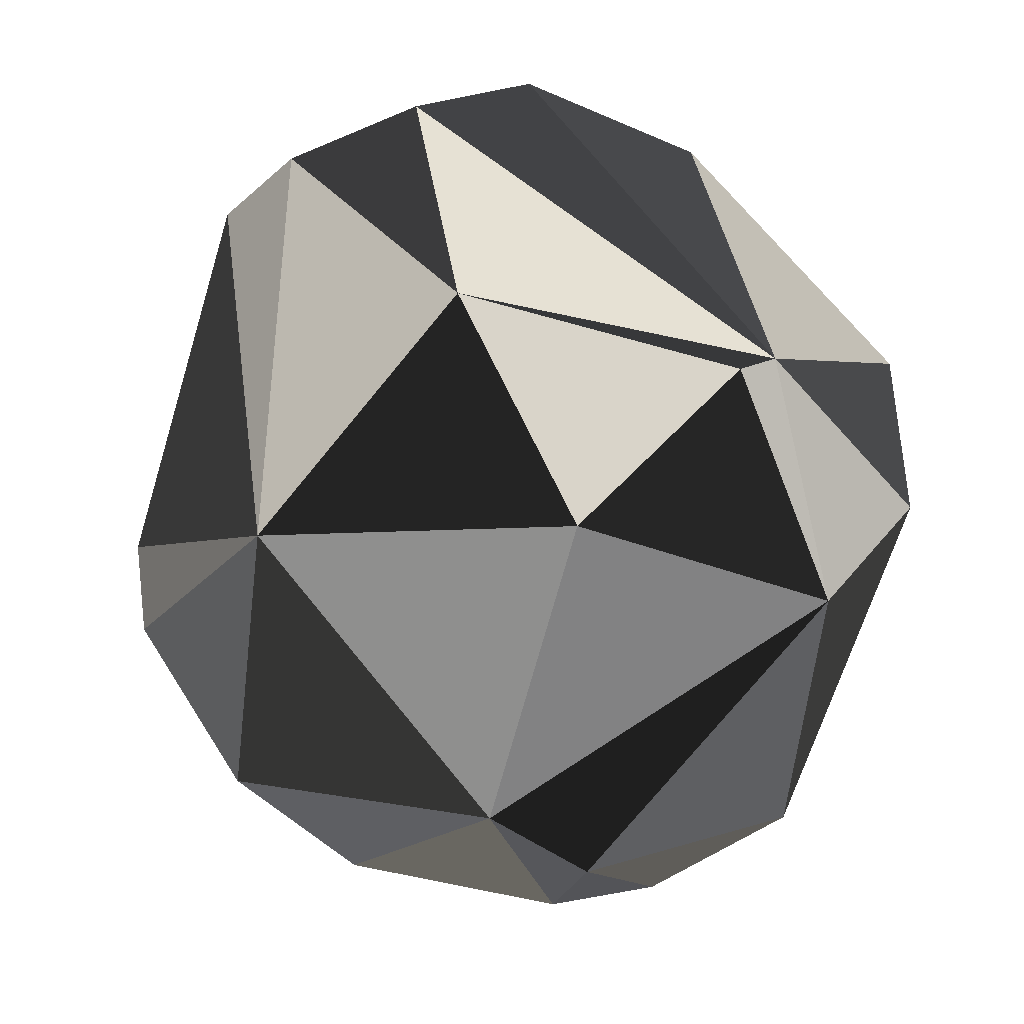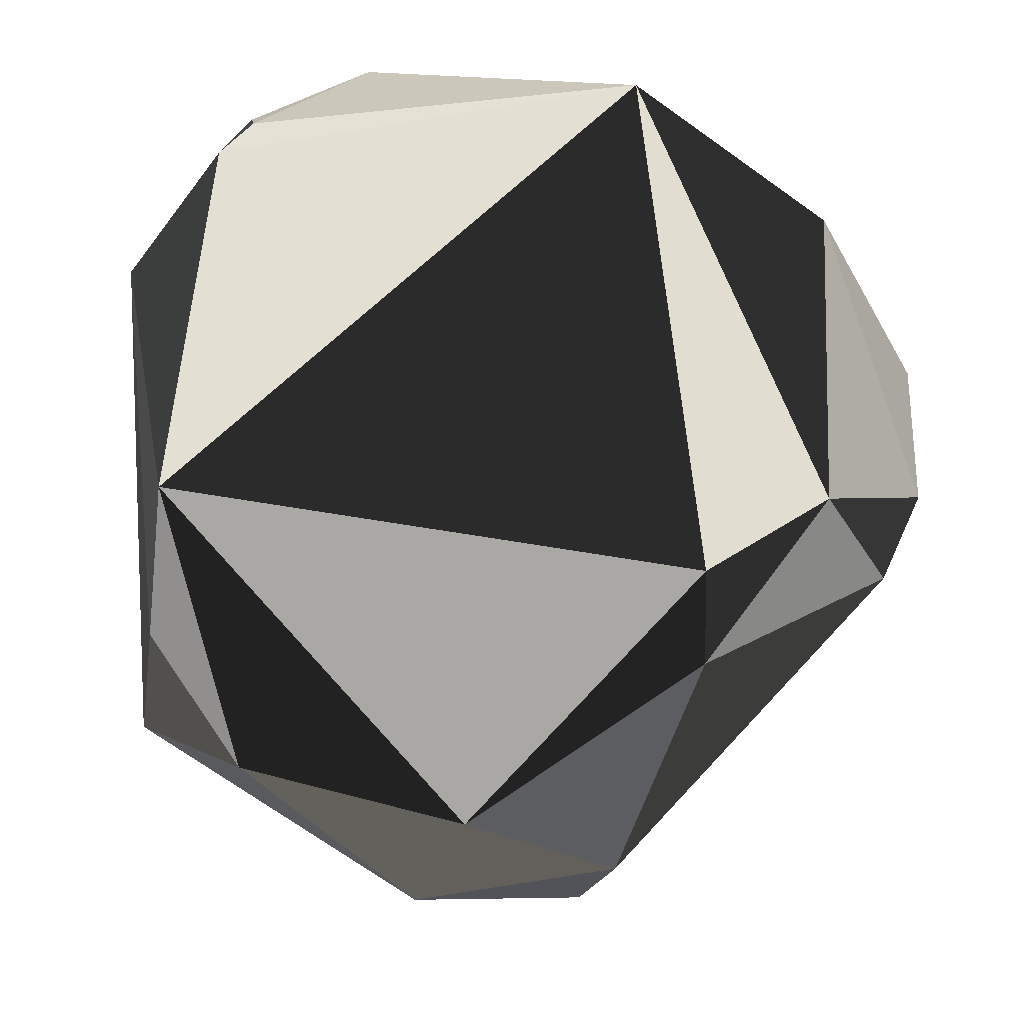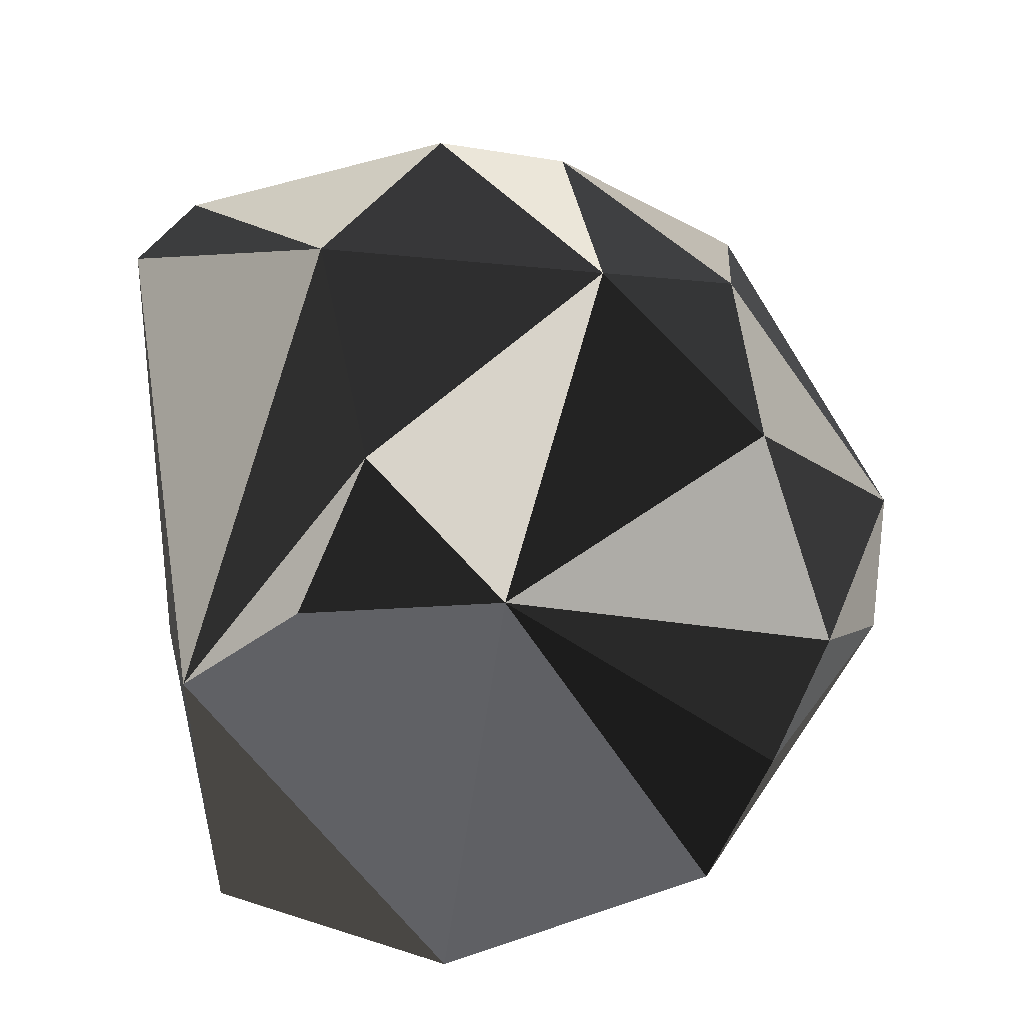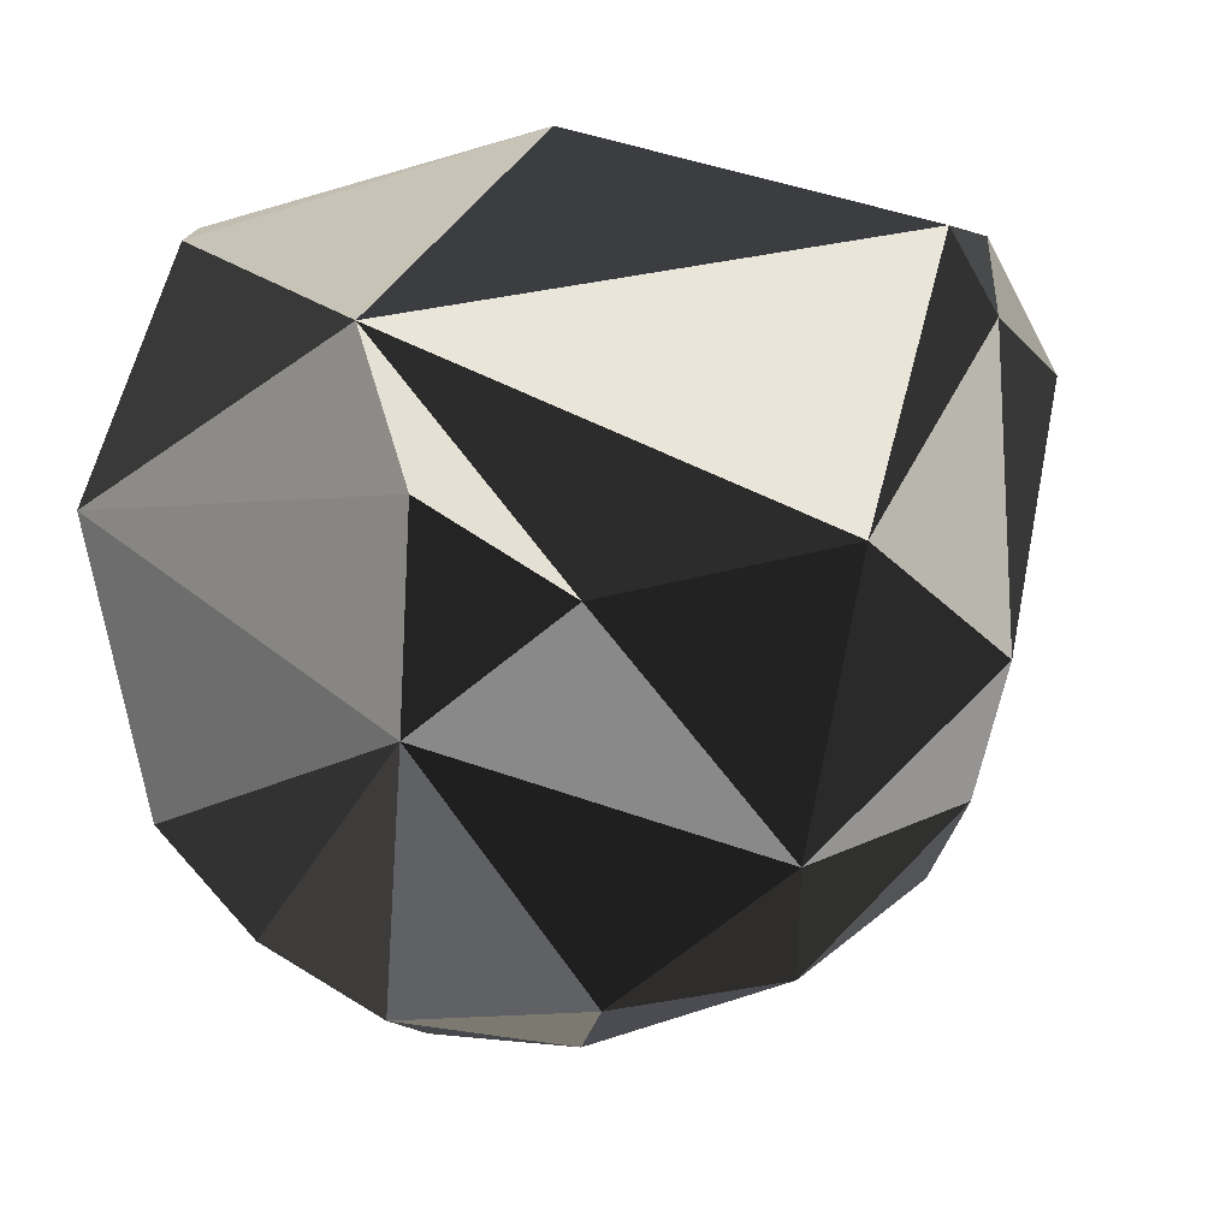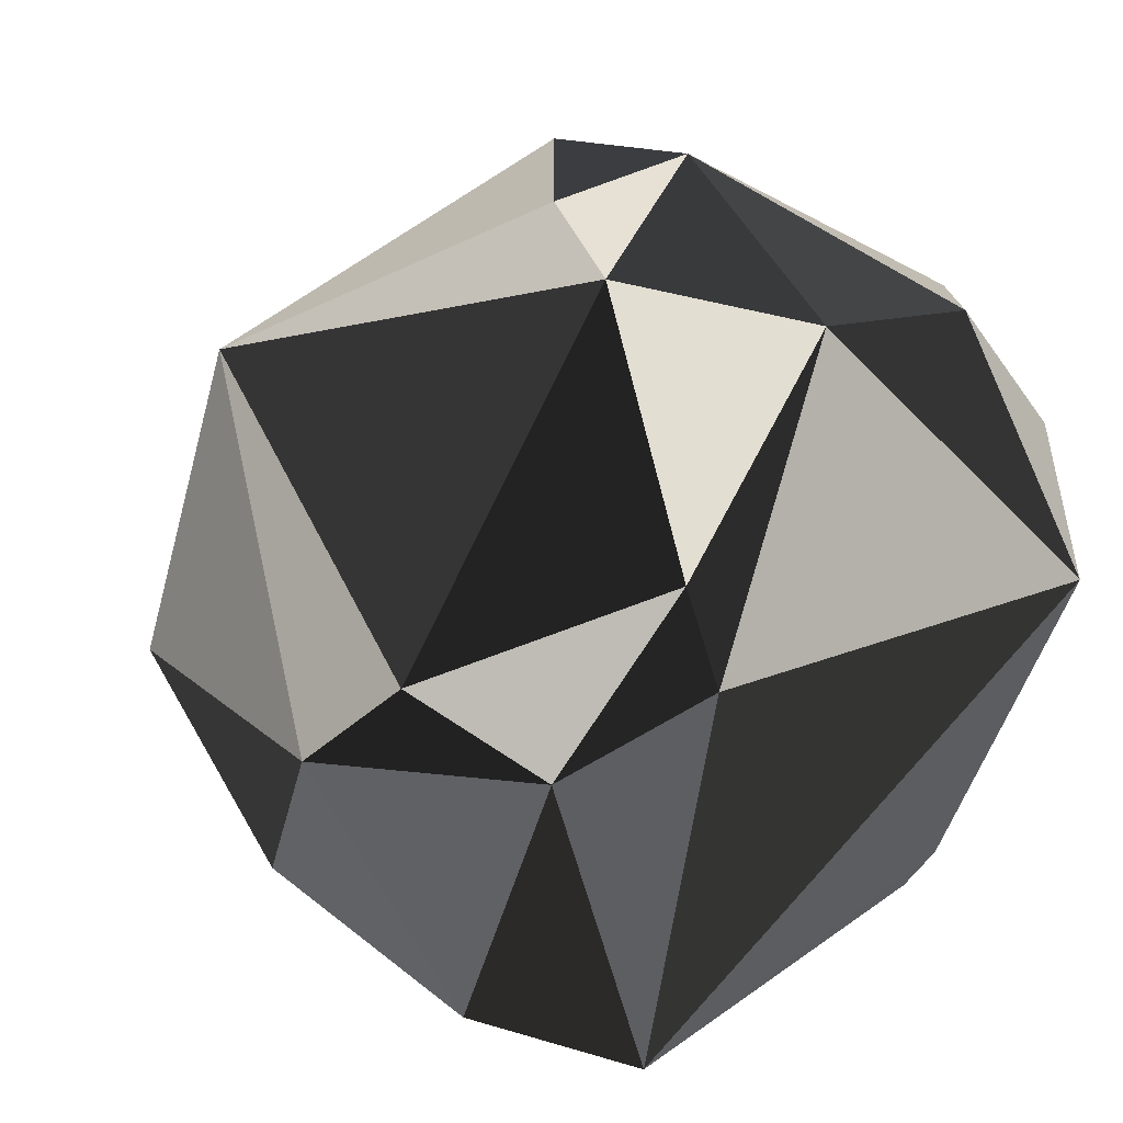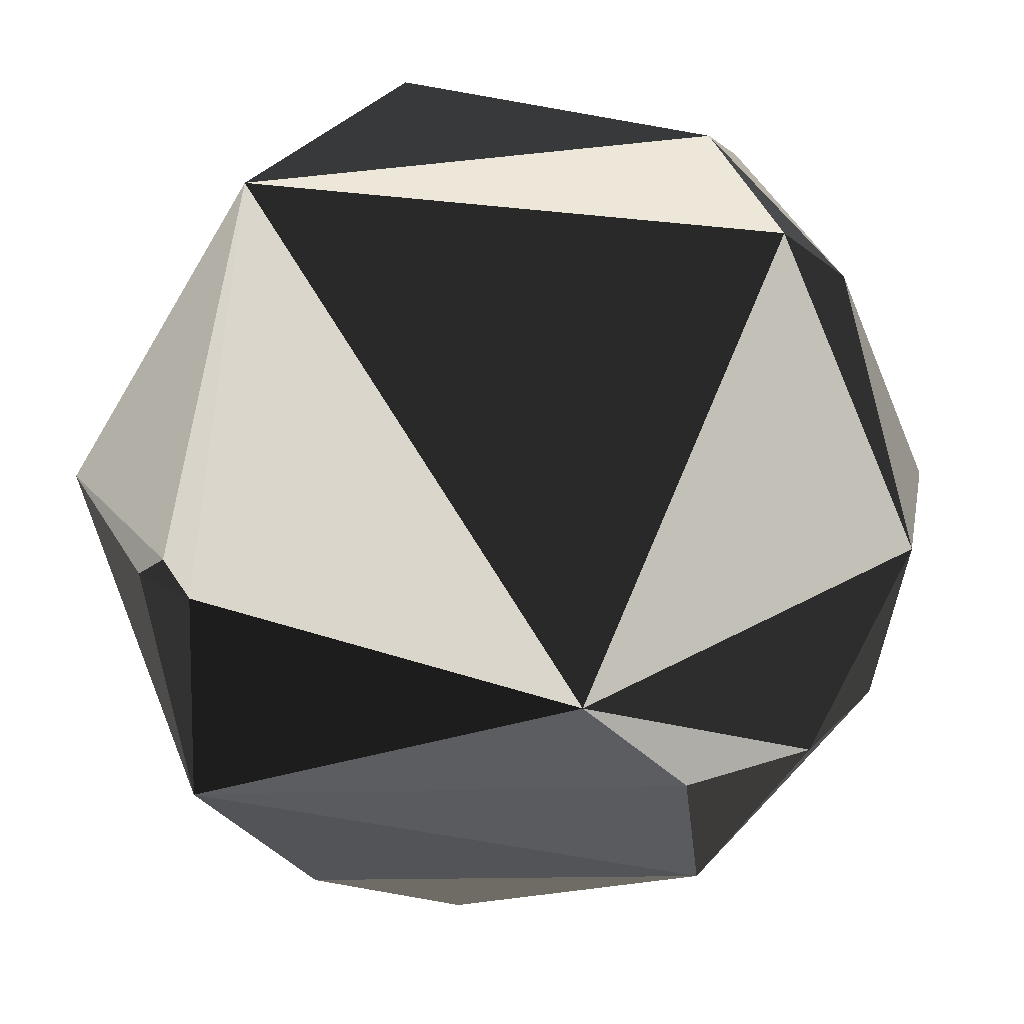
<metadata>
{"format":"obj","ext":"obj","renderer":"f3d","projection":"perspective","resolution":1024,"background":"white","views":[{"elev":-55.6,"azim":103.5,"up":"+Y"},{"elev":65.5,"azim":-13.0,"up":"+Y"},{"elev":32.3,"azim":-96.7,"up":"+Z"},{"elev":20.2,"azim":-46.7,"up":"+Y"},{"elev":48.7,"azim":143.5,"up":"+Z"},{"elev":65.9,"azim":-91.2,"up":"+Y"}]}
</metadata>
<code>
v -0.444 0.6831 -0.7161
v -0.6793 0.3142 0.608
v 0.1108 -0.423 -0.9723
v -0.3529 -0.2194 0.8325
v -0.3532 0.6085 -0.8352
v -0.807 0.4718 0.3219
v 0.8579 0.638 -0.2593
v -0.7728 -0.5565 -0.1806
v 0.9192 -0.4654 -0.1107
v 0.02059 -0.182 0.9236
v 0.5492 -0.6775 0.4292
v -0.6435 -0.6975 0.0435
v -0.3541 0.6835 -0.7742
v 0.9666 0.2731 0.301
v 0.3213 0.6392 0.7191
v 0.5008 0.7906 -0.6103
v -0.7181 0.7195 0.0989
v -0.7383 -0.4274 -0.5269
v -0.04852 0.4549 -1.008
v -0.1341 -0.9427 0.07367
v 0.09146 0.08264 0.9498
v -0.2321 -0.5242 0.727
v -0.8841 0.05118 0.3672
v -0.7093 0.175 -0.7563
v -0.5397 -0.5467 0.5192
v 0.5139 -0.8282 -0.2746
v 0.3516 0.7845 0.5734
v 0.8018 0.3903 0.5222
v 1.044 0.2404 -0.02868
v 0.1045 -0.7049 -0.7526
v -0.413 -0.8622 -0.08849
v 0.6672 0.6864 0.4312
v 0.6303 -0.5294 -0.6673
v -0.2298 0.3711 0.8632
v 0.6027 -0.4711 -0.7434
f 24 18 23
f 35 3 19
f 3 24 19
f 24 3 18
f 11 28 21
f 26 11 20
f 22 25 20
f 11 22 20
f 16 35 19
f 31 8 18
f 18 8 23
f 30 31 18
f 3 30 18
f 31 30 20
f 30 26 20
f 30 3 35
f 14 28 11
f 28 15 21
f 15 34 21
f 34 15 27
f 26 9 11
f 14 9 29
f 9 14 11
f 9 35 29
f 10 11 21
f 10 22 11
f 16 17 27
f 17 34 27
f 17 2 34
f 12 8 31
f 25 12 20
f 12 31 20
f 12 25 23
f 8 12 23
f 33 30 35
f 30 33 26
f 9 33 35
f 33 9 26
f 14 32 28
f 15 32 27
f 32 15 28
f 32 16 27
f 1 17 16
f 17 1 24
f 2 4 34
f 34 4 21
f 4 10 21
f 10 4 22
f 22 4 25
f 25 4 23
f 4 2 23
f 2 6 23
f 6 2 17
f 6 24 23
f 6 17 24
f 32 7 16
f 35 7 29
f 16 7 35
f 7 14 29
f 7 32 14
f 13 16 19
f 13 1 16
f 24 5 19
f 5 13 19
f 1 5 24
f 13 5 1

</code>
